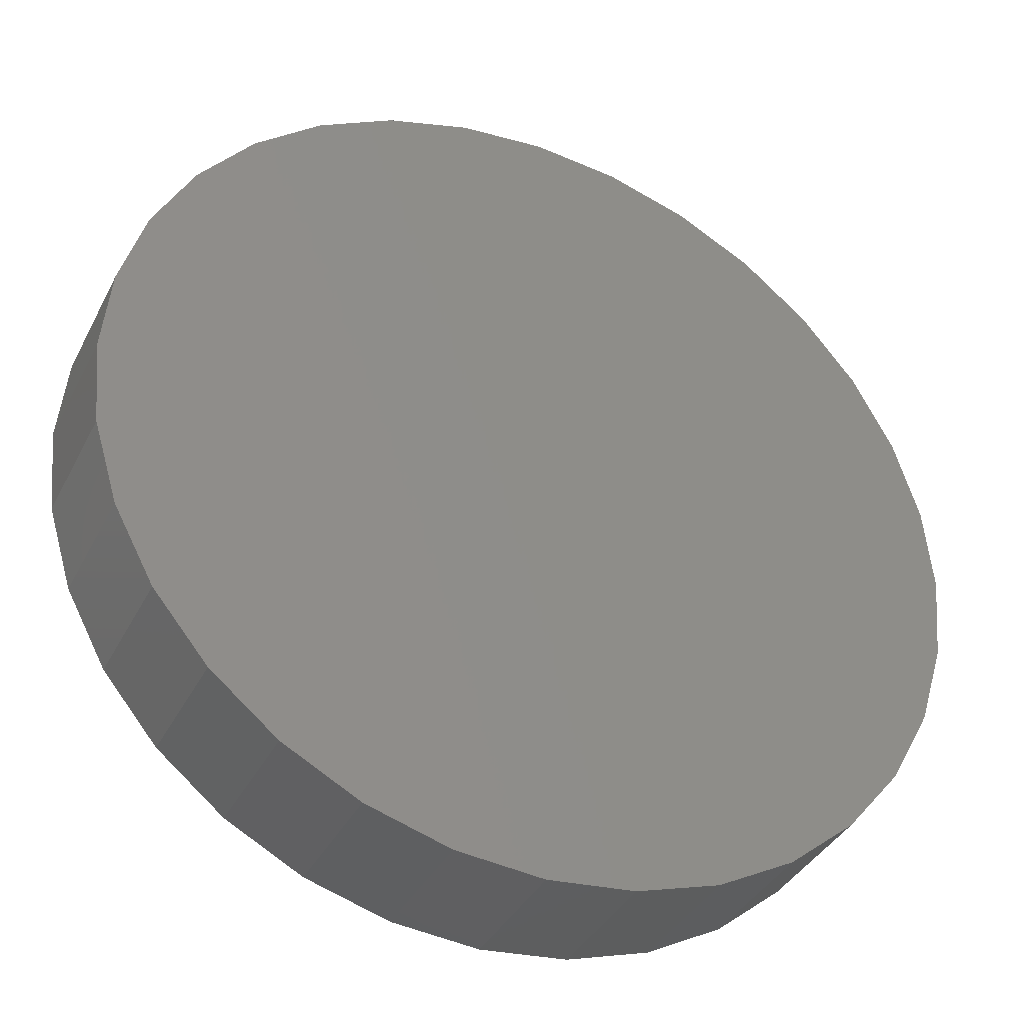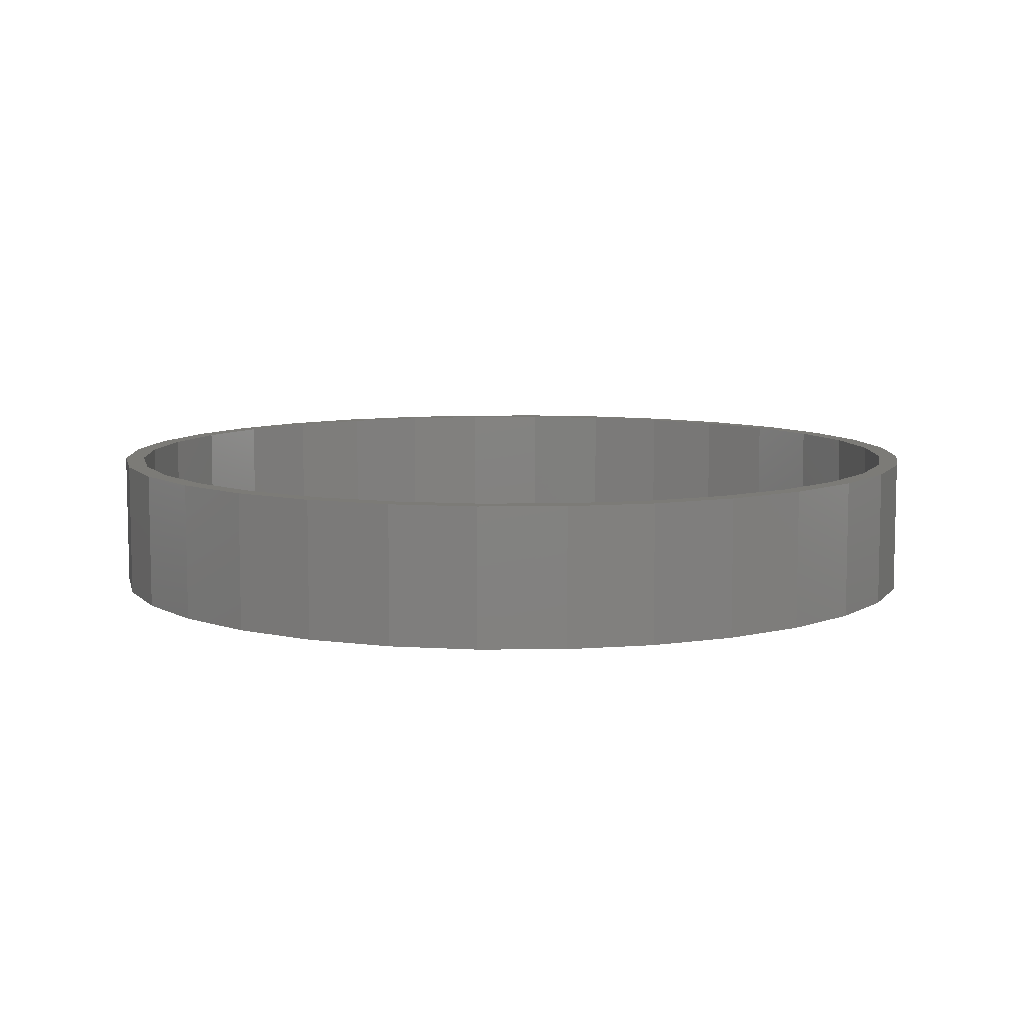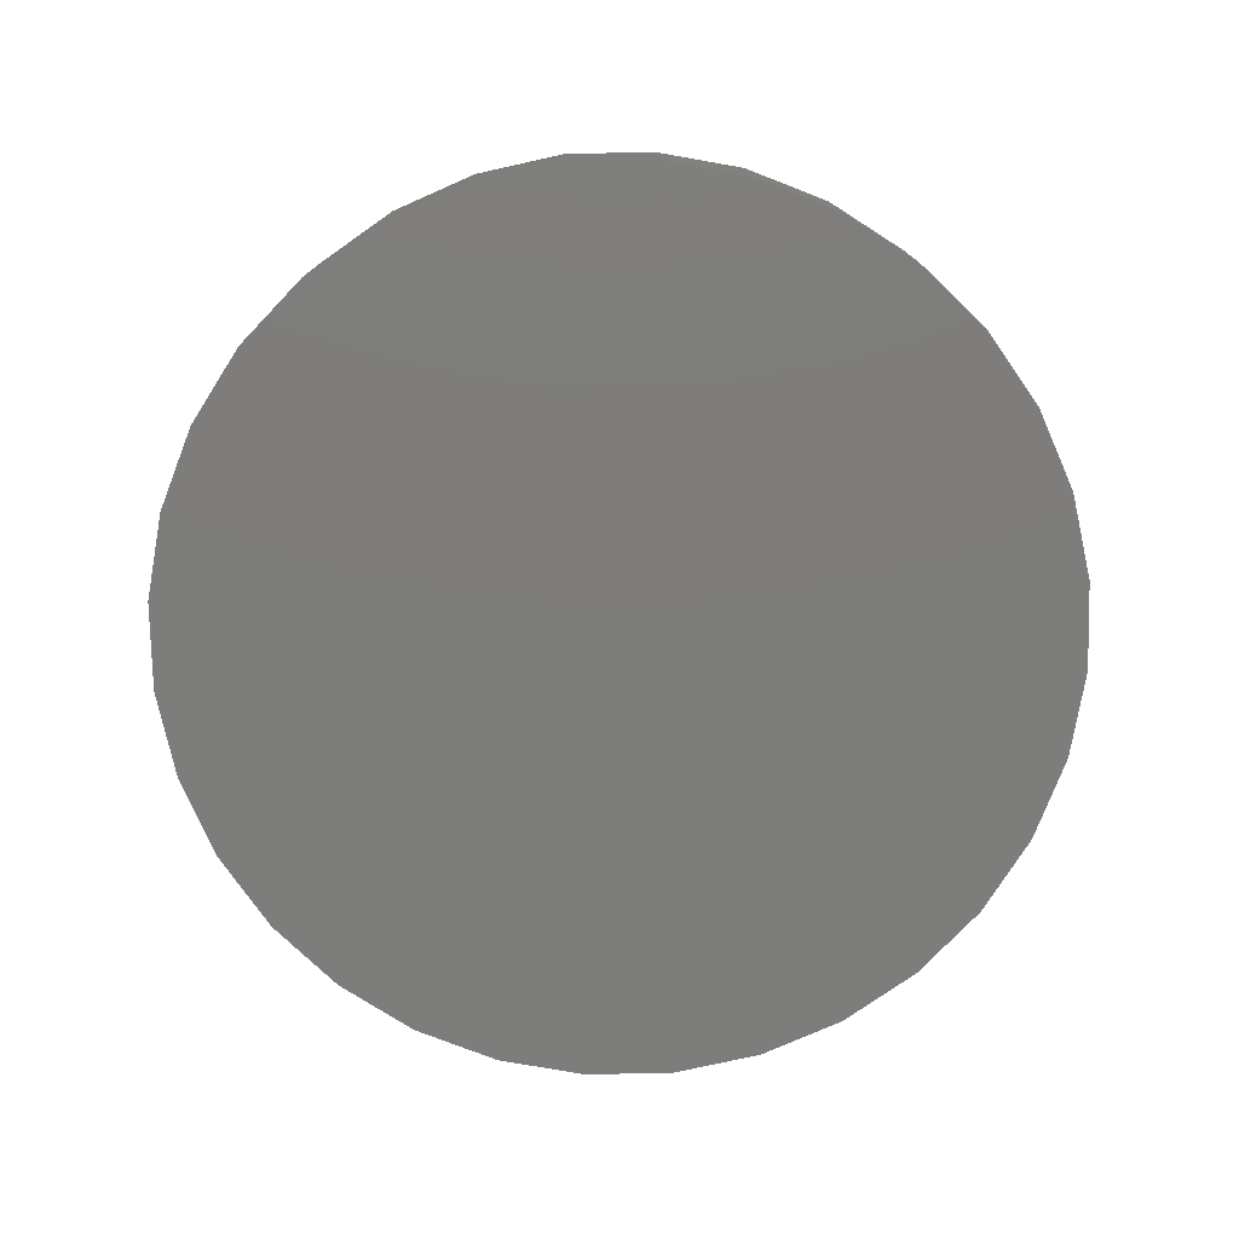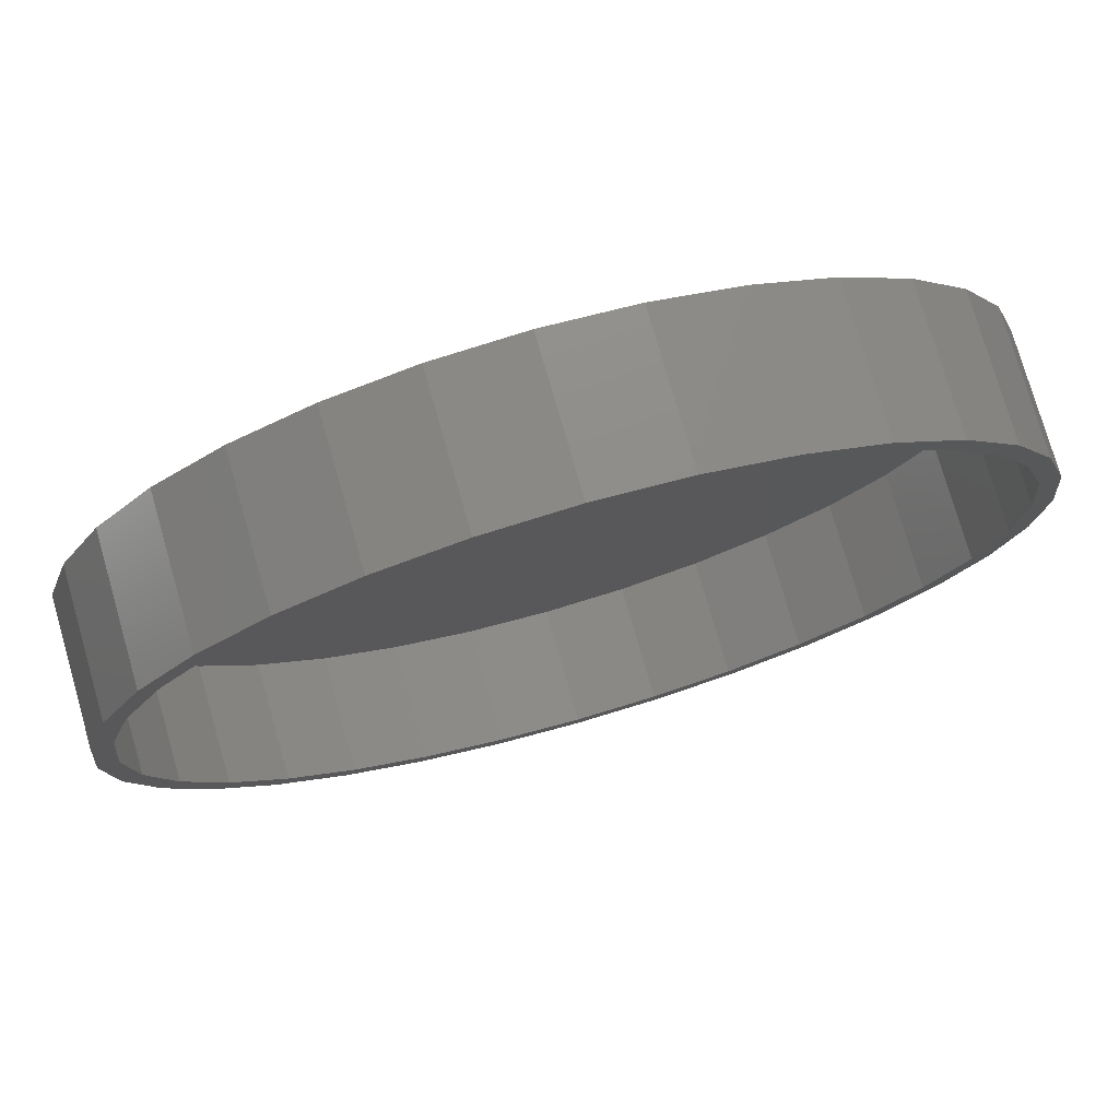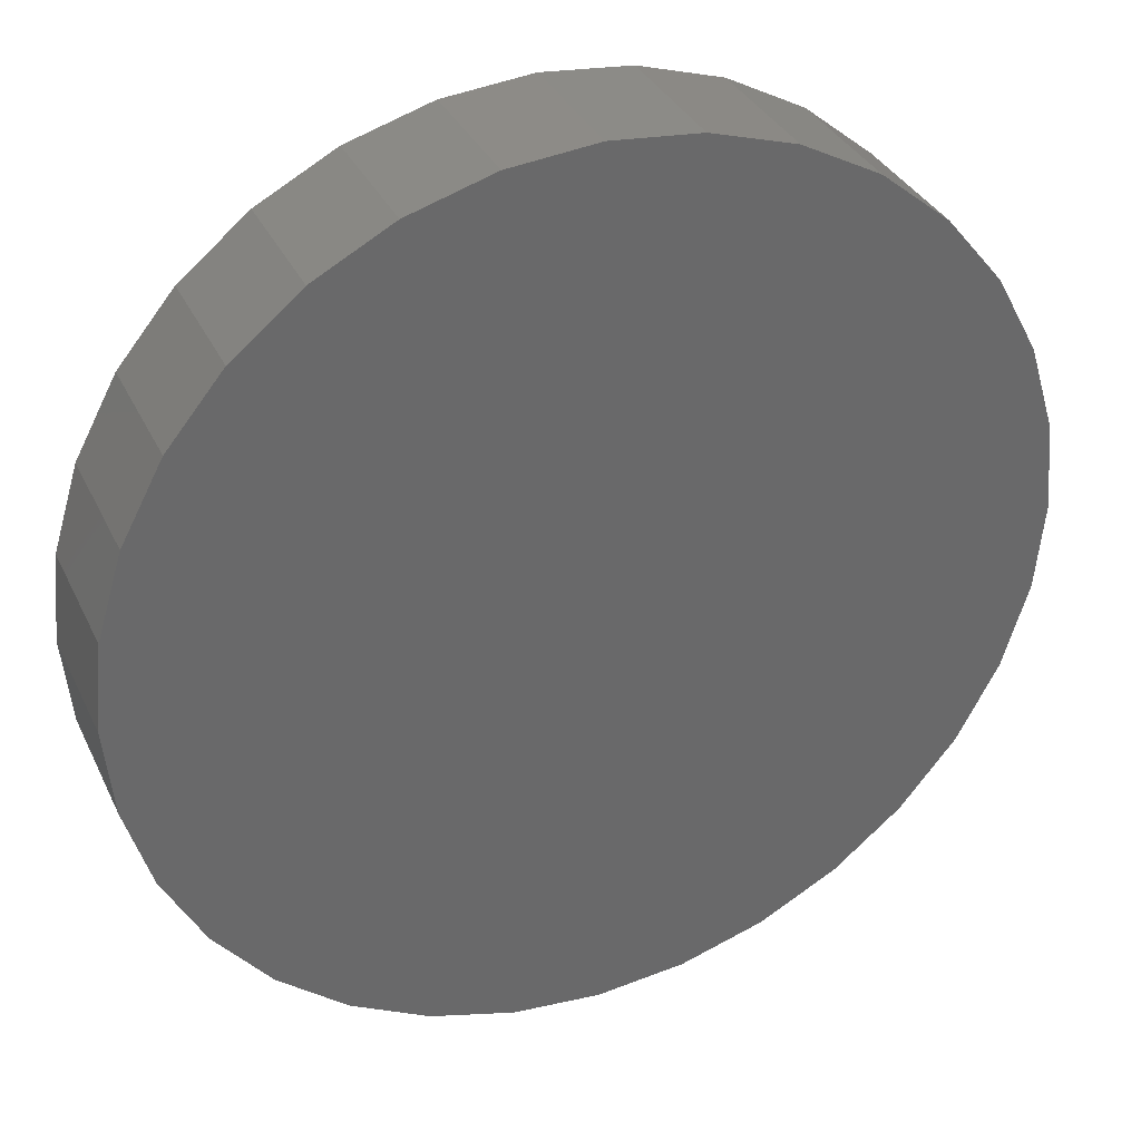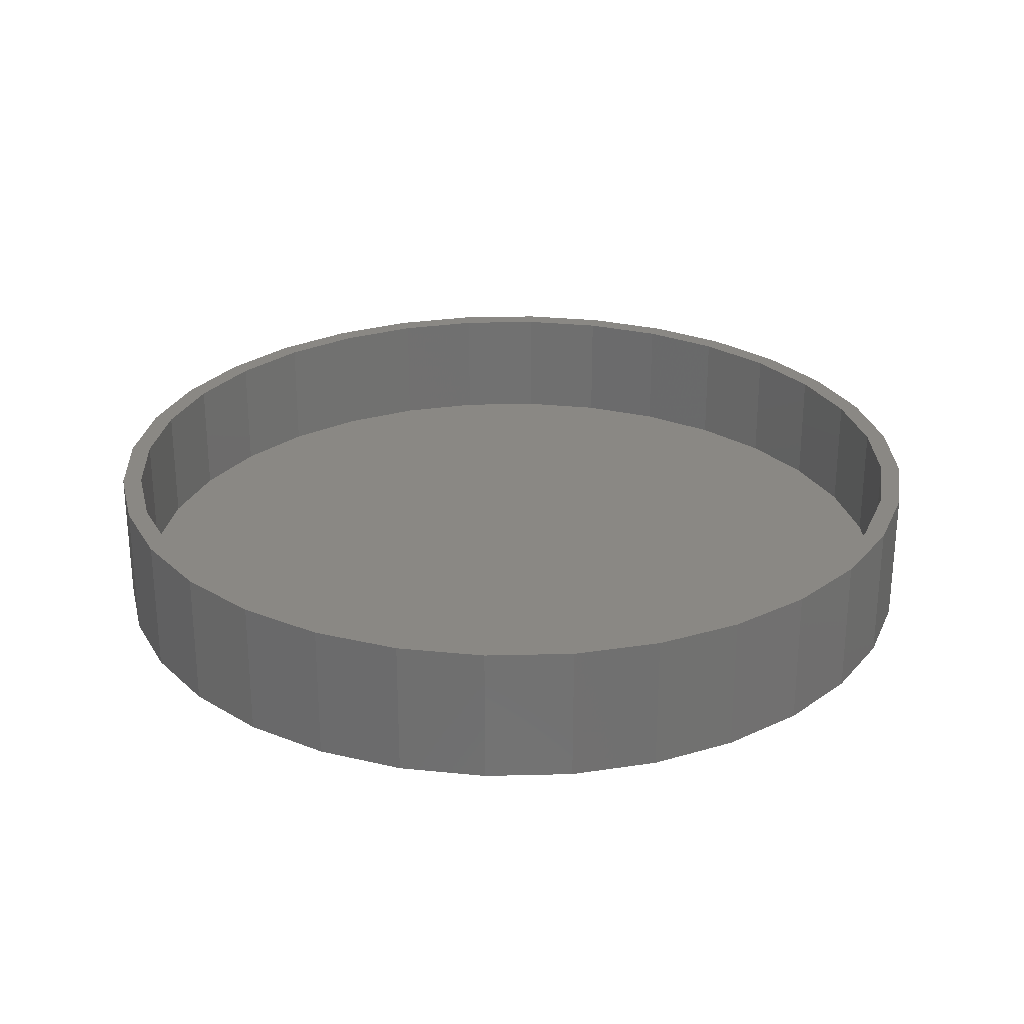
<metadata>
{"format":"stl","ext":"stl","renderer":"f3d","projection":"perspective","resolution":1024,"background":"white","views":[{"elev":-37.5,"azim":155.4,"up":"+Y"},{"elev":8.3,"azim":-51.9,"up":"+Z"},{"elev":-76.8,"azim":-60.6,"up":"+Z"},{"elev":76.1,"azim":-16.0,"up":"+Y"},{"elev":34.1,"azim":157.3,"up":"+Y"},{"elev":27.0,"azim":-120.3,"up":"+Z"}]}
</metadata>
<code>
# stl→obj: 128 verts, 252 faces
v -0.05987 0.3407 0.1094
v -0.125 0.3209 0.1094
v -0.05683 0.3254 0.1094
v 0.007895 0.3317 0.1094
v 0.007895 0.3474 0.1094
v -0.05987 -0.3407 0.1094
v -0.05683 -0.3254 0.1094
v -0.125 -0.3209 0.1094
v -0.1191 -0.3065 0.1094
v -0.1851 -0.2888 0.1094
v -0.1764 -0.2758 0.1094
v -0.2377 -0.2456 0.1094
v -0.2267 -0.2346 0.1094
v -0.2809 -0.193 0.1094
v -0.2679 -0.1843 0.1094
v -0.313 -0.1329 0.1094
v -0.2986 -0.127 0.1094
v -0.3328 -0.06777 0.1094
v -0.3175 -0.06472 0.1094
v -0.3395 1.968e-16 0.1094
v -0.3238 4.063e-17 0.1094
v -0.3328 0.06777 0.1094
v -0.3175 0.06472 0.1094
v -0.313 0.1329 0.1094
v -0.2986 0.127 0.1094
v -0.2809 0.193 0.1094
v -0.2679 0.1843 0.1094
v -0.2377 0.2456 0.1094
v -0.2267 0.2346 0.1094
v -0.1851 0.2888 0.1094
v -0.1764 0.2758 0.1094
v -0.1191 0.3065 0.1094
v 0.007895 -0.3317 0.1094
v 0.007895 -0.3474 0.1094
v 0.07261 -0.3254 0.1094
v 0.07566 -0.3407 0.1094
v 0.1408 -0.3209 0.1094
v 0.07566 0.3407 0.1094
v 0.07261 0.3254 0.1094
v 0.1408 0.3209 0.1094
v 0.1348 0.3065 0.1094
v 0.2009 0.2888 0.1094
v 0.1922 0.2758 0.1094
v 0.2535 0.2456 0.1094
v 0.2425 0.2346 0.1094
v 0.2967 0.193 0.1094
v 0.2837 0.1843 0.1094
v 0.3288 0.1329 0.1094
v 0.3144 0.127 0.1094
v 0.3486 0.06777 0.1094
v 0.3333 0.06472 0.1094
v 0.3553 0 0.1094
v 0.3396 2.121e-16 0.1094
v 0.3486 -0.06777 0.1094
v 0.3333 -0.06472 0.1094
v 0.3288 -0.1329 0.1094
v 0.3144 -0.127 0.1094
v 0.2967 -0.193 0.1094
v 0.2837 -0.1843 0.1094
v 0.2535 -0.2456 0.1094
v 0.2425 -0.2346 0.1094
v 0.2009 -0.2888 0.1094
v 0.1922 -0.2758 0.1094
v 0.1348 -0.3065 0.1094
v 0.007895 -0.3317 0.01562
v 0.07261 -0.3254 0.01562
v 0.1348 -0.3065 0.01562
v 0.1922 -0.2758 0.01562
v 0.2425 -0.2346 0.01562
v 0.2837 -0.1843 0.01562
v 0.3144 -0.127 0.01562
v 0.3333 -0.06472 0.01562
v 0.3396 -8.125e-17 0.01562
v -0.05683 -0.3254 0.01562
v -0.1191 -0.3065 0.01562
v -0.1764 -0.2758 0.01562
v -0.2267 -0.2346 0.01562
v -0.2679 -0.1843 0.01562
v -0.2986 -0.127 0.01562
v -0.3175 -0.06472 0.01562
v -0.3238 4.063e-17 0.01562
v 0.007895 0.3317 0.01562
v -0.05683 0.3254 0.01562
v -0.1191 0.3065 0.01562
v -0.1764 0.2758 0.01562
v -0.2267 0.2346 0.01562
v -0.2679 0.1843 0.01562
v -0.2986 0.127 0.01562
v -0.3175 0.06472 0.01562
v 0.07261 0.3254 0.01562
v 0.1348 0.3065 0.01562
v 0.1922 0.2758 0.01562
v 0.2425 0.2346 0.01562
v 0.2837 0.1843 0.01562
v 0.3144 0.127 0.01562
v 0.3333 0.06472 0.01562
v 0.007895 0.3474 0
v 0.07566 0.3407 0
v -0.05987 0.3407 0
v 0.007895 -0.3474 0
v -0.05987 -0.3407 0
v 0.07566 -0.3407 0
v -0.125 -0.3209 0
v 0.1408 -0.3209 0
v -0.1851 -0.2888 0
v 0.2009 -0.2888 0
v -0.2377 -0.2456 0
v 0.2535 -0.2456 0
v -0.2809 -0.193 0
v 0.2967 -0.193 0
v -0.313 -0.1329 0
v 0.3288 -0.1329 0
v -0.3328 -0.06777 0
v 0.3486 -0.06777 0
v -0.3395 1.968e-16 0
v 0.3553 0 0
v -0.3328 0.06777 0
v 0.3486 0.06777 0
v -0.313 0.1329 0
v 0.3288 0.1329 0
v -0.2809 0.193 0
v 0.2967 0.193 0
v -0.2377 0.2456 0
v 0.2535 0.2456 0
v -0.1851 0.2888 0
v 0.2009 0.2888 0
v -0.125 0.3209 0
v 0.1408 0.3209 0
f 1 2 3
f 1 3 4
f 1 4 5
f 6 7 8
f 8 7 9
f 8 9 10
f 10 9 11
f 10 11 12
f 12 11 13
f 12 13 14
f 14 13 15
f 14 15 16
f 16 15 17
f 16 17 18
f 18 17 19
f 18 19 20
f 20 19 21
f 20 21 22
f 22 21 23
f 22 23 24
f 24 23 25
f 24 25 26
f 26 25 27
f 26 27 28
f 28 27 29
f 28 29 30
f 30 29 31
f 30 31 2
f 2 31 32
f 2 32 3
f 7 6 33
f 33 6 34
f 33 34 35
f 35 34 36
f 35 36 37
f 5 4 38
f 38 4 39
f 38 39 40
f 40 39 41
f 40 41 42
f 42 41 43
f 42 43 44
f 44 43 45
f 44 45 46
f 46 45 47
f 46 47 48
f 48 47 49
f 48 49 50
f 50 49 51
f 50 51 52
f 52 51 53
f 52 53 54
f 54 53 55
f 54 55 56
f 56 55 57
f 56 57 58
f 58 57 59
f 58 59 60
f 60 59 61
f 60 61 62
f 62 61 63
f 62 63 37
f 37 63 64
f 37 64 35
f 65 35 66
f 66 35 64
f 66 64 67
f 67 64 63
f 67 63 68
f 68 63 61
f 68 61 69
f 69 61 59
f 69 59 70
f 70 59 57
f 70 57 71
f 71 57 55
f 71 55 72
f 72 55 53
f 72 53 73
f 35 65 33
f 33 65 74
f 33 74 7
f 7 74 75
f 7 75 9
f 9 75 76
f 9 76 11
f 11 76 77
f 11 77 13
f 13 77 78
f 13 78 15
f 15 78 79
f 15 79 17
f 17 79 80
f 17 80 19
f 19 80 81
f 19 81 21
f 82 3 83
f 83 3 32
f 83 32 84
f 84 32 31
f 84 31 85
f 85 31 29
f 85 29 86
f 86 29 27
f 86 27 87
f 87 27 25
f 87 25 88
f 88 25 23
f 88 23 89
f 89 23 21
f 89 21 81
f 3 82 4
f 4 82 90
f 4 90 39
f 39 90 91
f 39 91 41
f 41 91 92
f 41 92 43
f 43 92 93
f 43 93 45
f 45 93 94
f 45 94 47
f 47 94 95
f 47 95 49
f 49 95 96
f 49 96 51
f 51 96 73
f 51 73 53
f 83 90 82
f 90 83 91
f 91 83 84
f 91 84 92
f 92 84 85
f 92 85 93
f 93 85 86
f 93 86 94
f 94 86 87
f 94 87 95
f 95 87 88
f 95 88 96
f 96 88 89
f 96 89 73
f 73 89 81
f 73 81 72
f 72 81 80
f 72 80 71
f 71 80 79
f 71 79 70
f 70 79 78
f 70 78 69
f 69 78 77
f 69 77 68
f 68 77 76
f 68 76 67
f 67 76 75
f 67 75 66
f 66 75 74
f 66 74 65
f 97 98 99
f 100 101 102
f 102 101 103
f 102 103 104
f 104 103 105
f 104 105 106
f 106 105 107
f 106 107 108
f 108 107 109
f 108 109 110
f 110 109 111
f 110 111 112
f 112 111 113
f 112 113 114
f 114 113 115
f 114 115 116
f 116 115 117
f 116 117 118
f 118 117 119
f 118 119 120
f 120 119 121
f 120 121 122
f 122 121 123
f 122 123 124
f 124 123 125
f 124 125 126
f 126 125 127
f 126 127 128
f 128 127 99
f 128 99 98
f 116 52 114
f 114 52 54
f 114 54 112
f 112 54 56
f 112 56 110
f 110 56 58
f 110 58 108
f 108 58 60
f 108 60 106
f 106 60 62
f 106 62 104
f 104 62 37
f 104 37 102
f 102 37 36
f 102 36 100
f 100 36 34
f 100 34 101
f 101 34 6
f 101 6 103
f 103 6 8
f 103 8 105
f 105 8 10
f 105 10 107
f 107 10 12
f 107 12 109
f 109 12 14
f 109 14 111
f 111 14 16
f 111 16 113
f 113 16 18
f 113 18 115
f 115 18 20
f 115 20 117
f 117 20 22
f 117 22 119
f 119 22 24
f 119 24 121
f 121 24 26
f 121 26 123
f 123 26 28
f 123 28 125
f 125 28 30
f 125 30 127
f 127 30 2
f 127 2 99
f 99 2 1
f 99 1 97
f 97 1 5
f 97 5 98
f 98 5 38
f 98 38 128
f 128 38 40
f 128 40 126
f 126 40 42
f 126 42 124
f 124 42 44
f 124 44 122
f 122 44 46
f 122 46 120
f 120 46 48
f 120 48 118
f 118 48 50
f 118 50 116
f 116 50 52

</code>
